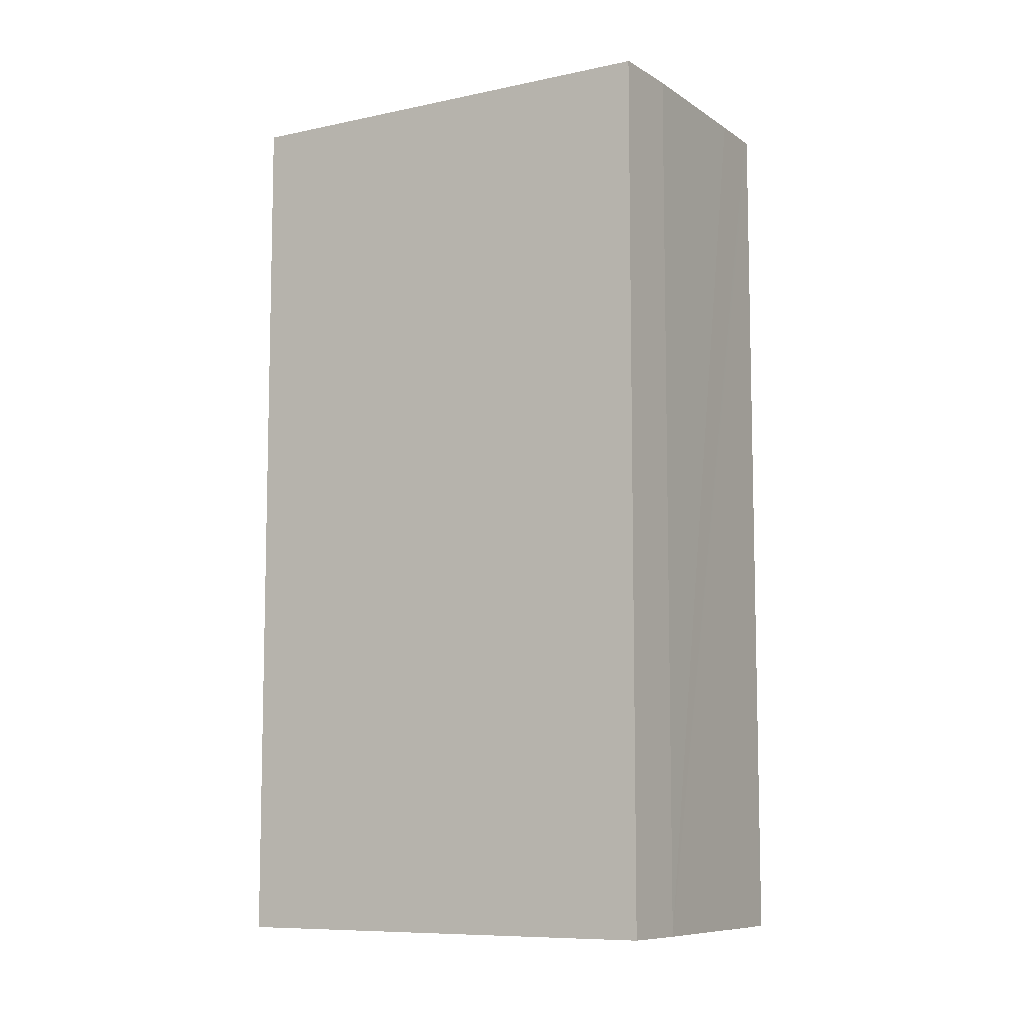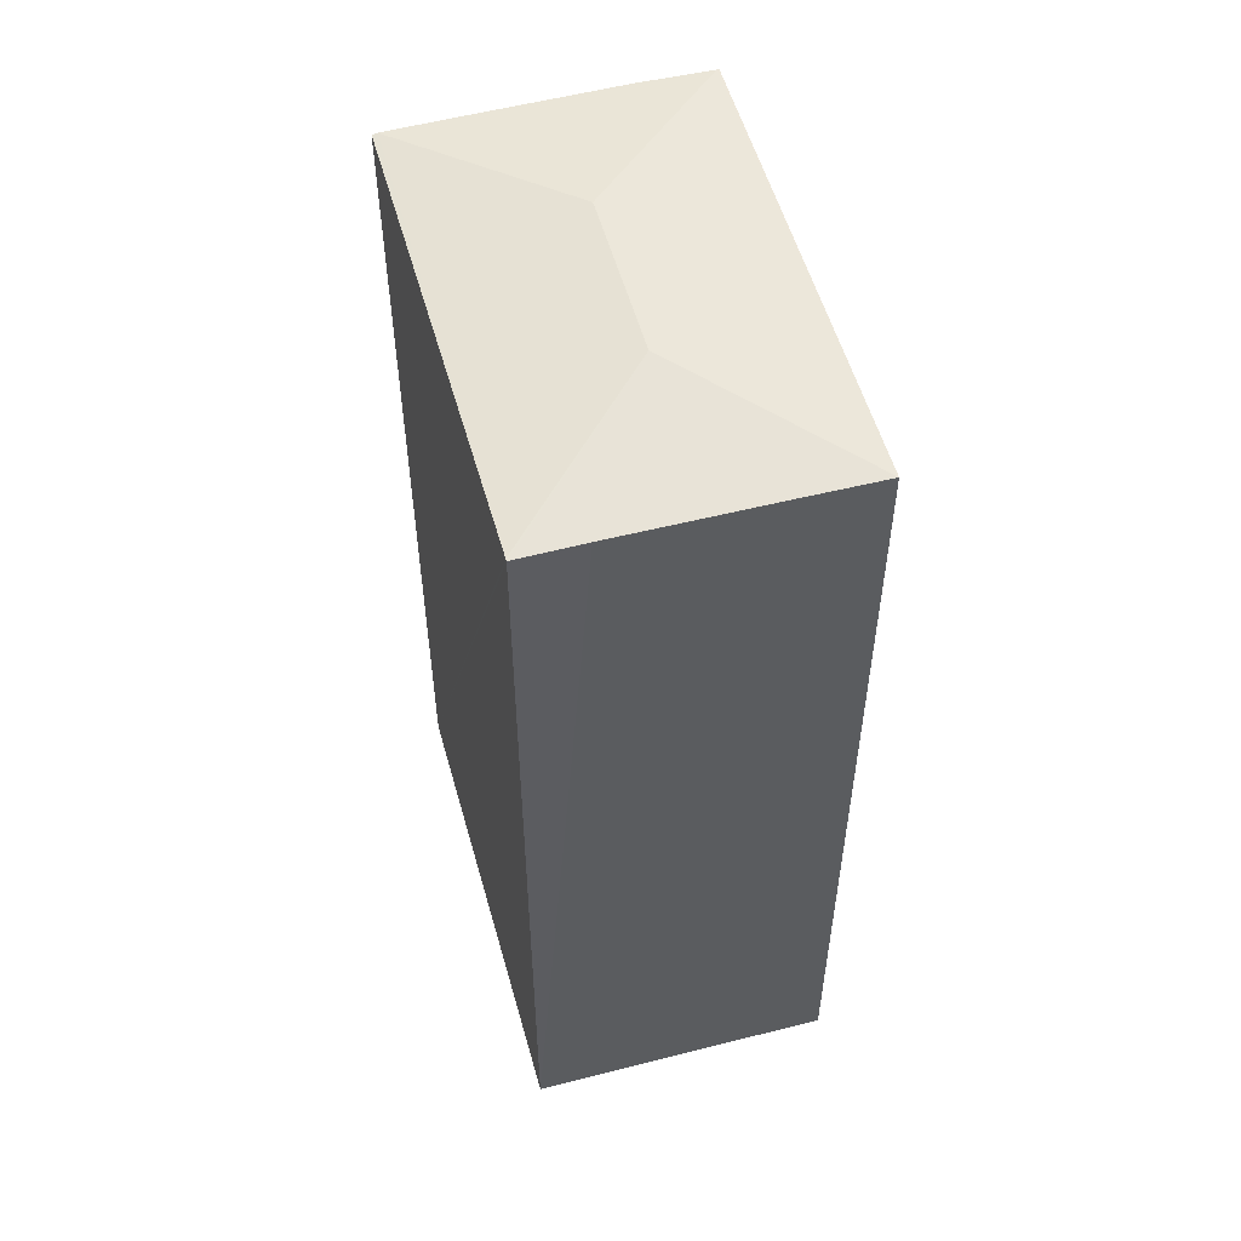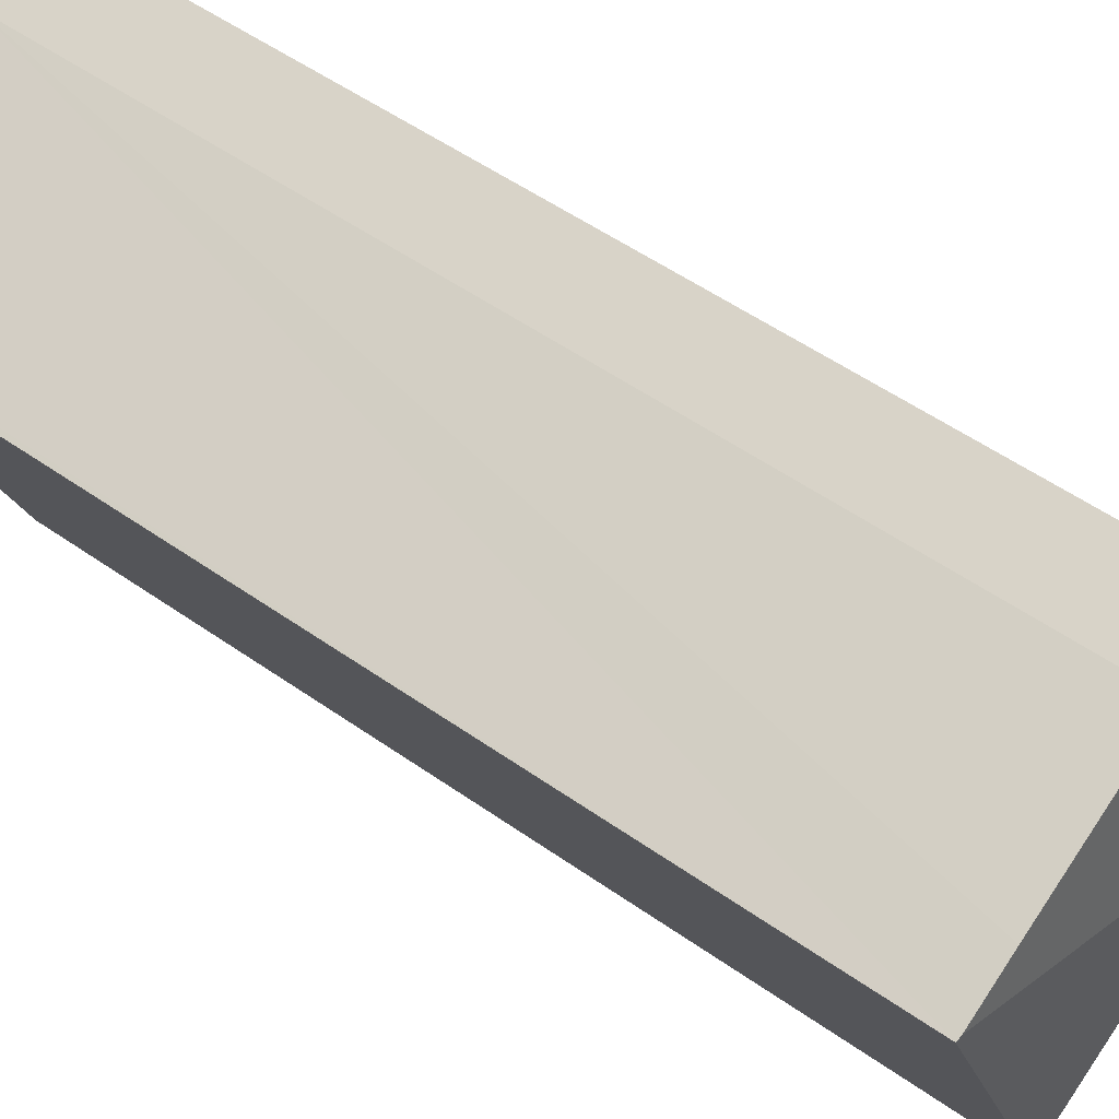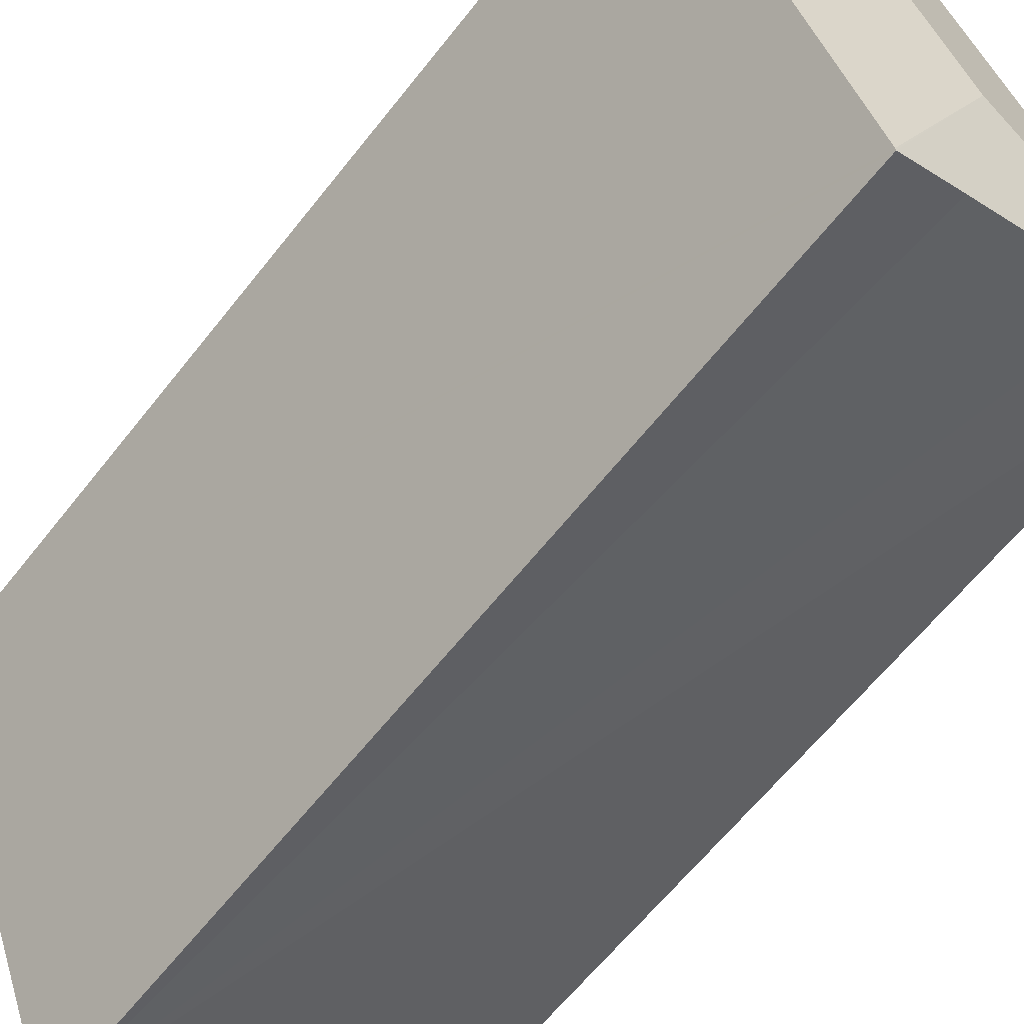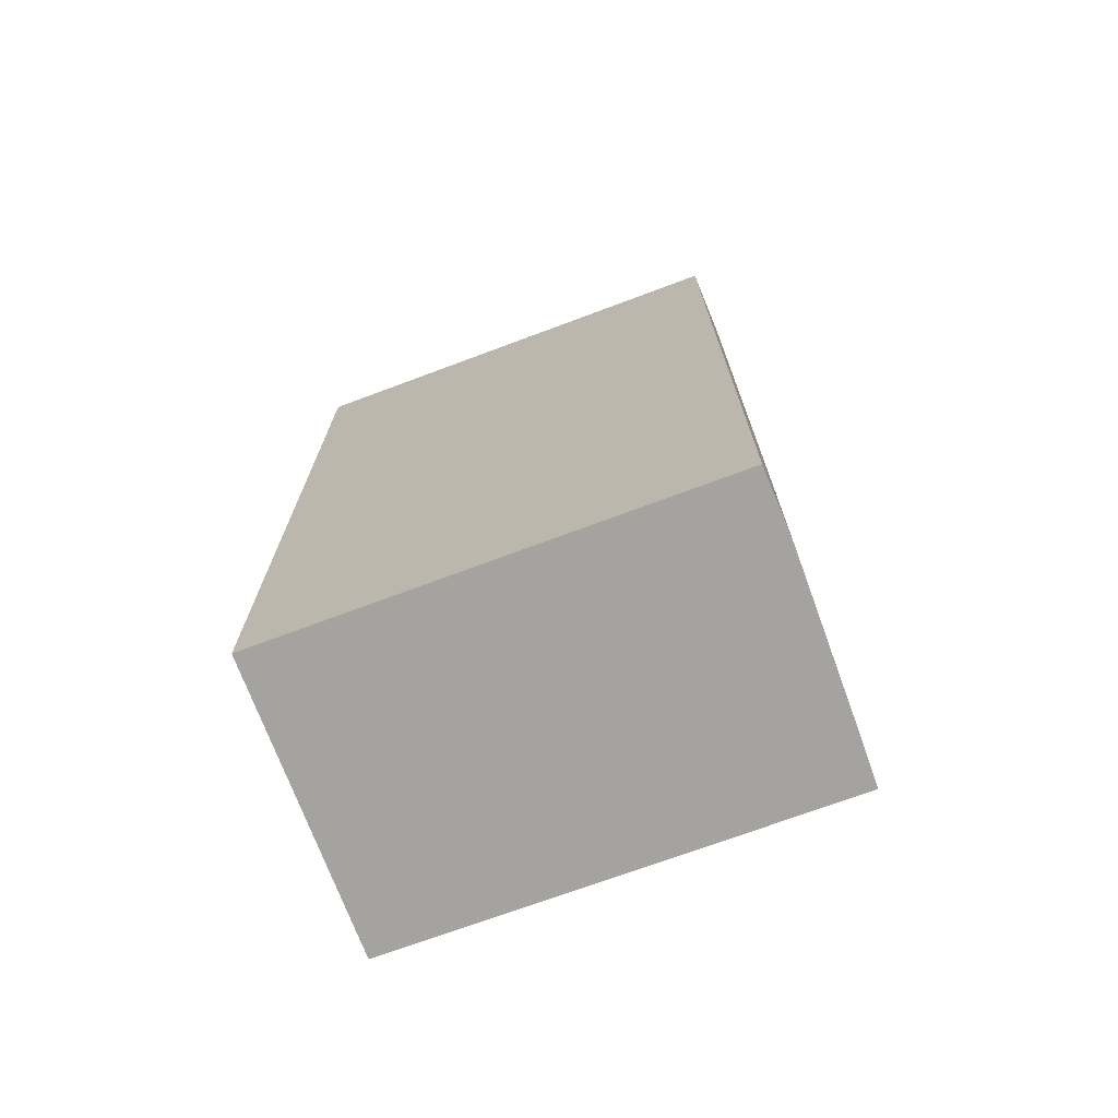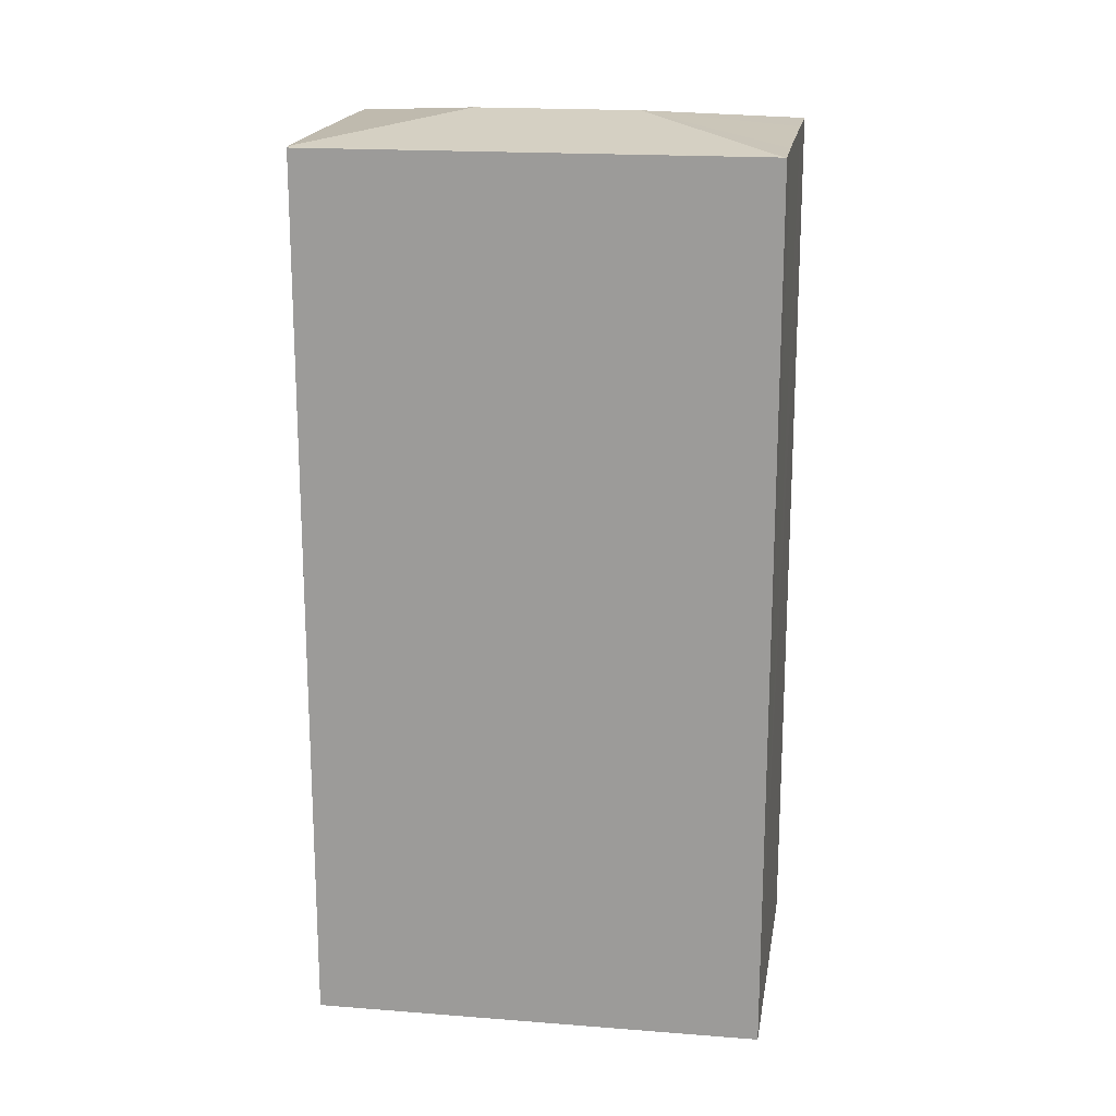
<metadata>
{"format":"obj","ext":"obj","renderer":"f3d","projection":"perspective","resolution":1024,"background":"white","views":[{"elev":-8.7,"azim":-38.1,"up":"+Y"},{"elev":54.3,"azim":-174.1,"up":"+Y"},{"elev":54.2,"azim":126.7,"up":"+Z"},{"elev":-62.8,"azim":141.9,"up":"+Z"},{"elev":-72.9,"azim":-48.3,"up":"+Y"},{"elev":18.4,"azim":120.2,"up":"+Y"}]}
</metadata>
<code>
v  5.175 18.71 4.872
v  7.917 18.27 7.038
v  9.026 18.27 6.582
v  4.837 18.26 8.267
v  3.455 18.27 8.747
v  5.696 18.26 -2.138
v  9.124 18.26 6.542
v  3.965 18.71 1.76
v  5.679 18.26 -2.18
v  4.461 18.26 -1.697
v  1.385 18.26 -0.522
v  0 18.26 1.118e-15
v  3.409 18.26 8.763
v  3.409 -5.366e-16 8.763
v  4.837 -5.062e-16 8.267
v  3.455 -5.356e-16 8.747
v  9.026 -4.03e-16 6.582
v  9.124 -4.006e-16 6.542
v  7.917 -4.31e-16 7.038
v  5.679 1.335e-16 -2.18
v  5.696 1.309e-16 -2.138
v  0 0 0
v  4.461 1.039e-16 -1.697
v  1.385 3.196e-17 -0.522
g defaultobject
f 1 2 3
f 2 1 4
f 4 1 5
f 6 3 7
f 3 6 1
f 1 6 8
f 9 8 6
f 8 9 10
f 8 10 11
f 8 11 12
f 5 12 13
f 12 5 1
f 12 1 8
f 13 4 5
f 4 13 14
f 4 14 15
f 15 14 16
f 15 2 4
f 2 15 3
f 3 15 7
f 7 15 17
f 7 17 18
f 17 15 19
f 18 6 7
f 6 18 9
f 9 18 20
f 20 18 21
f 20 10 9
f 10 20 11
f 11 20 12
f 12 20 22
f 22 20 23
f 22 23 24
f 22 13 12
f 13 22 14
f 17 21 18
f 21 17 20
f 20 17 23
f 23 17 19
f 23 19 15
f 23 15 24
f 24 15 16
f 24 16 22
f 22 16 14

</code>
